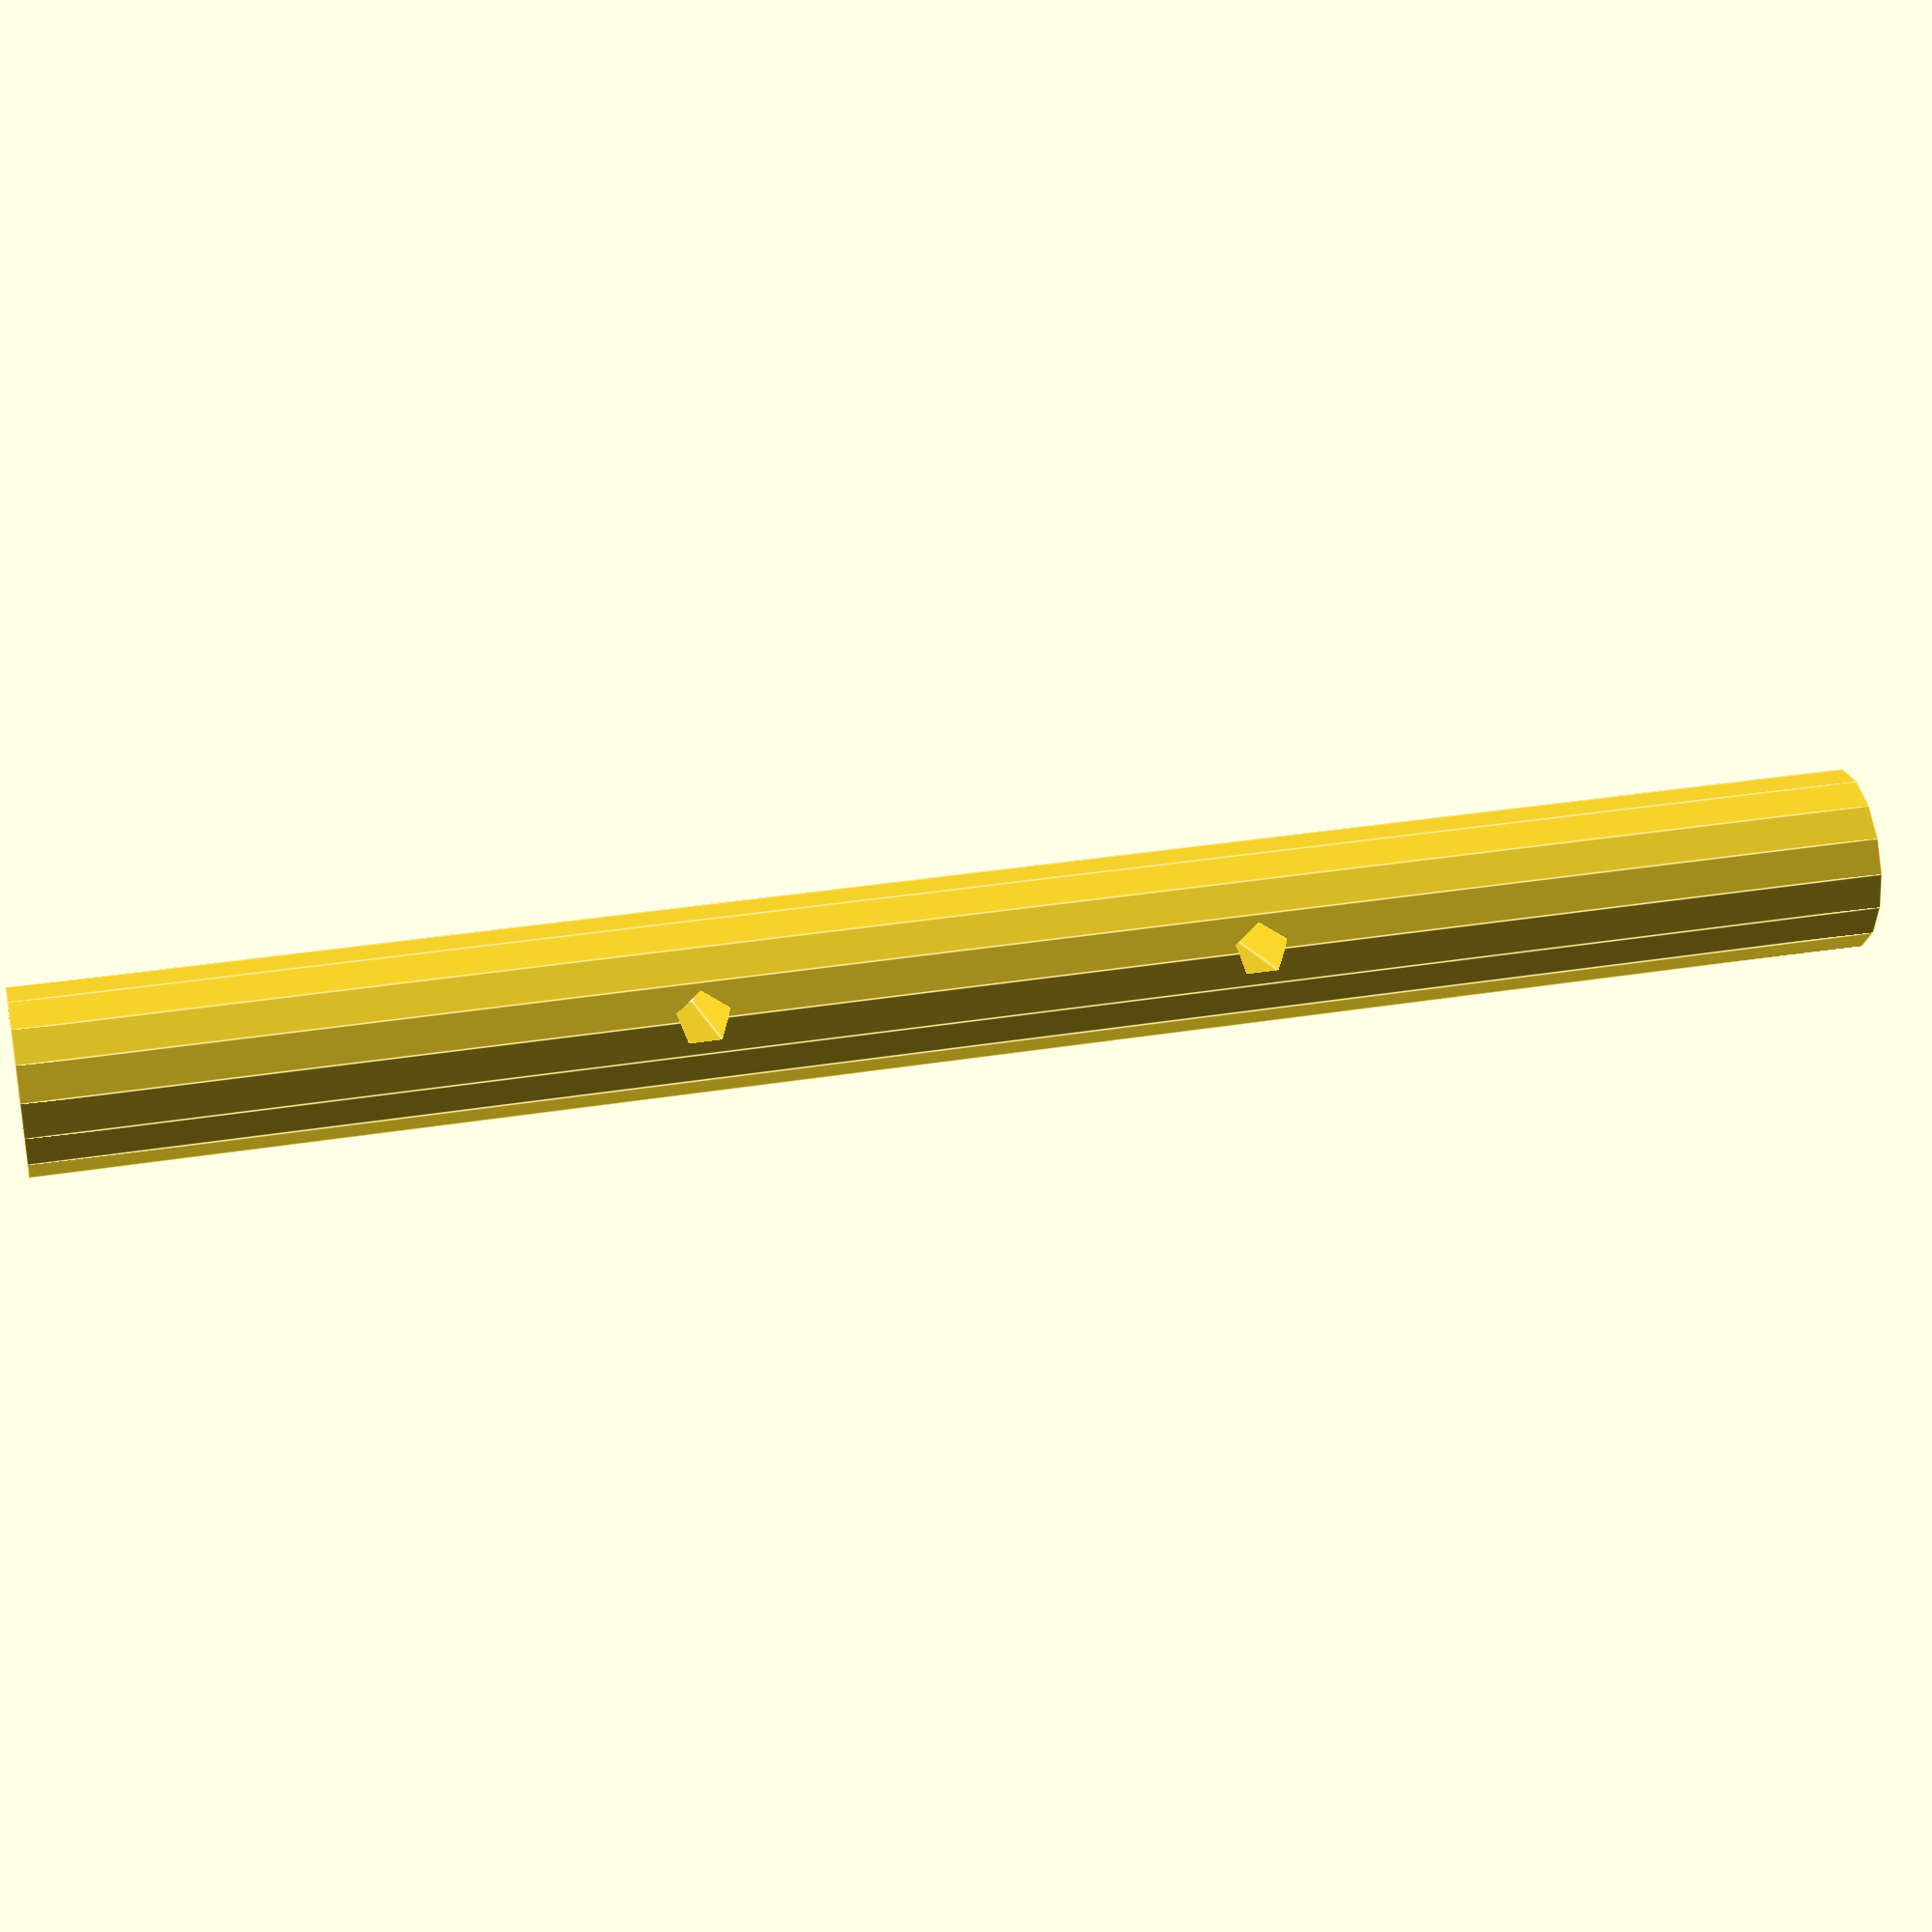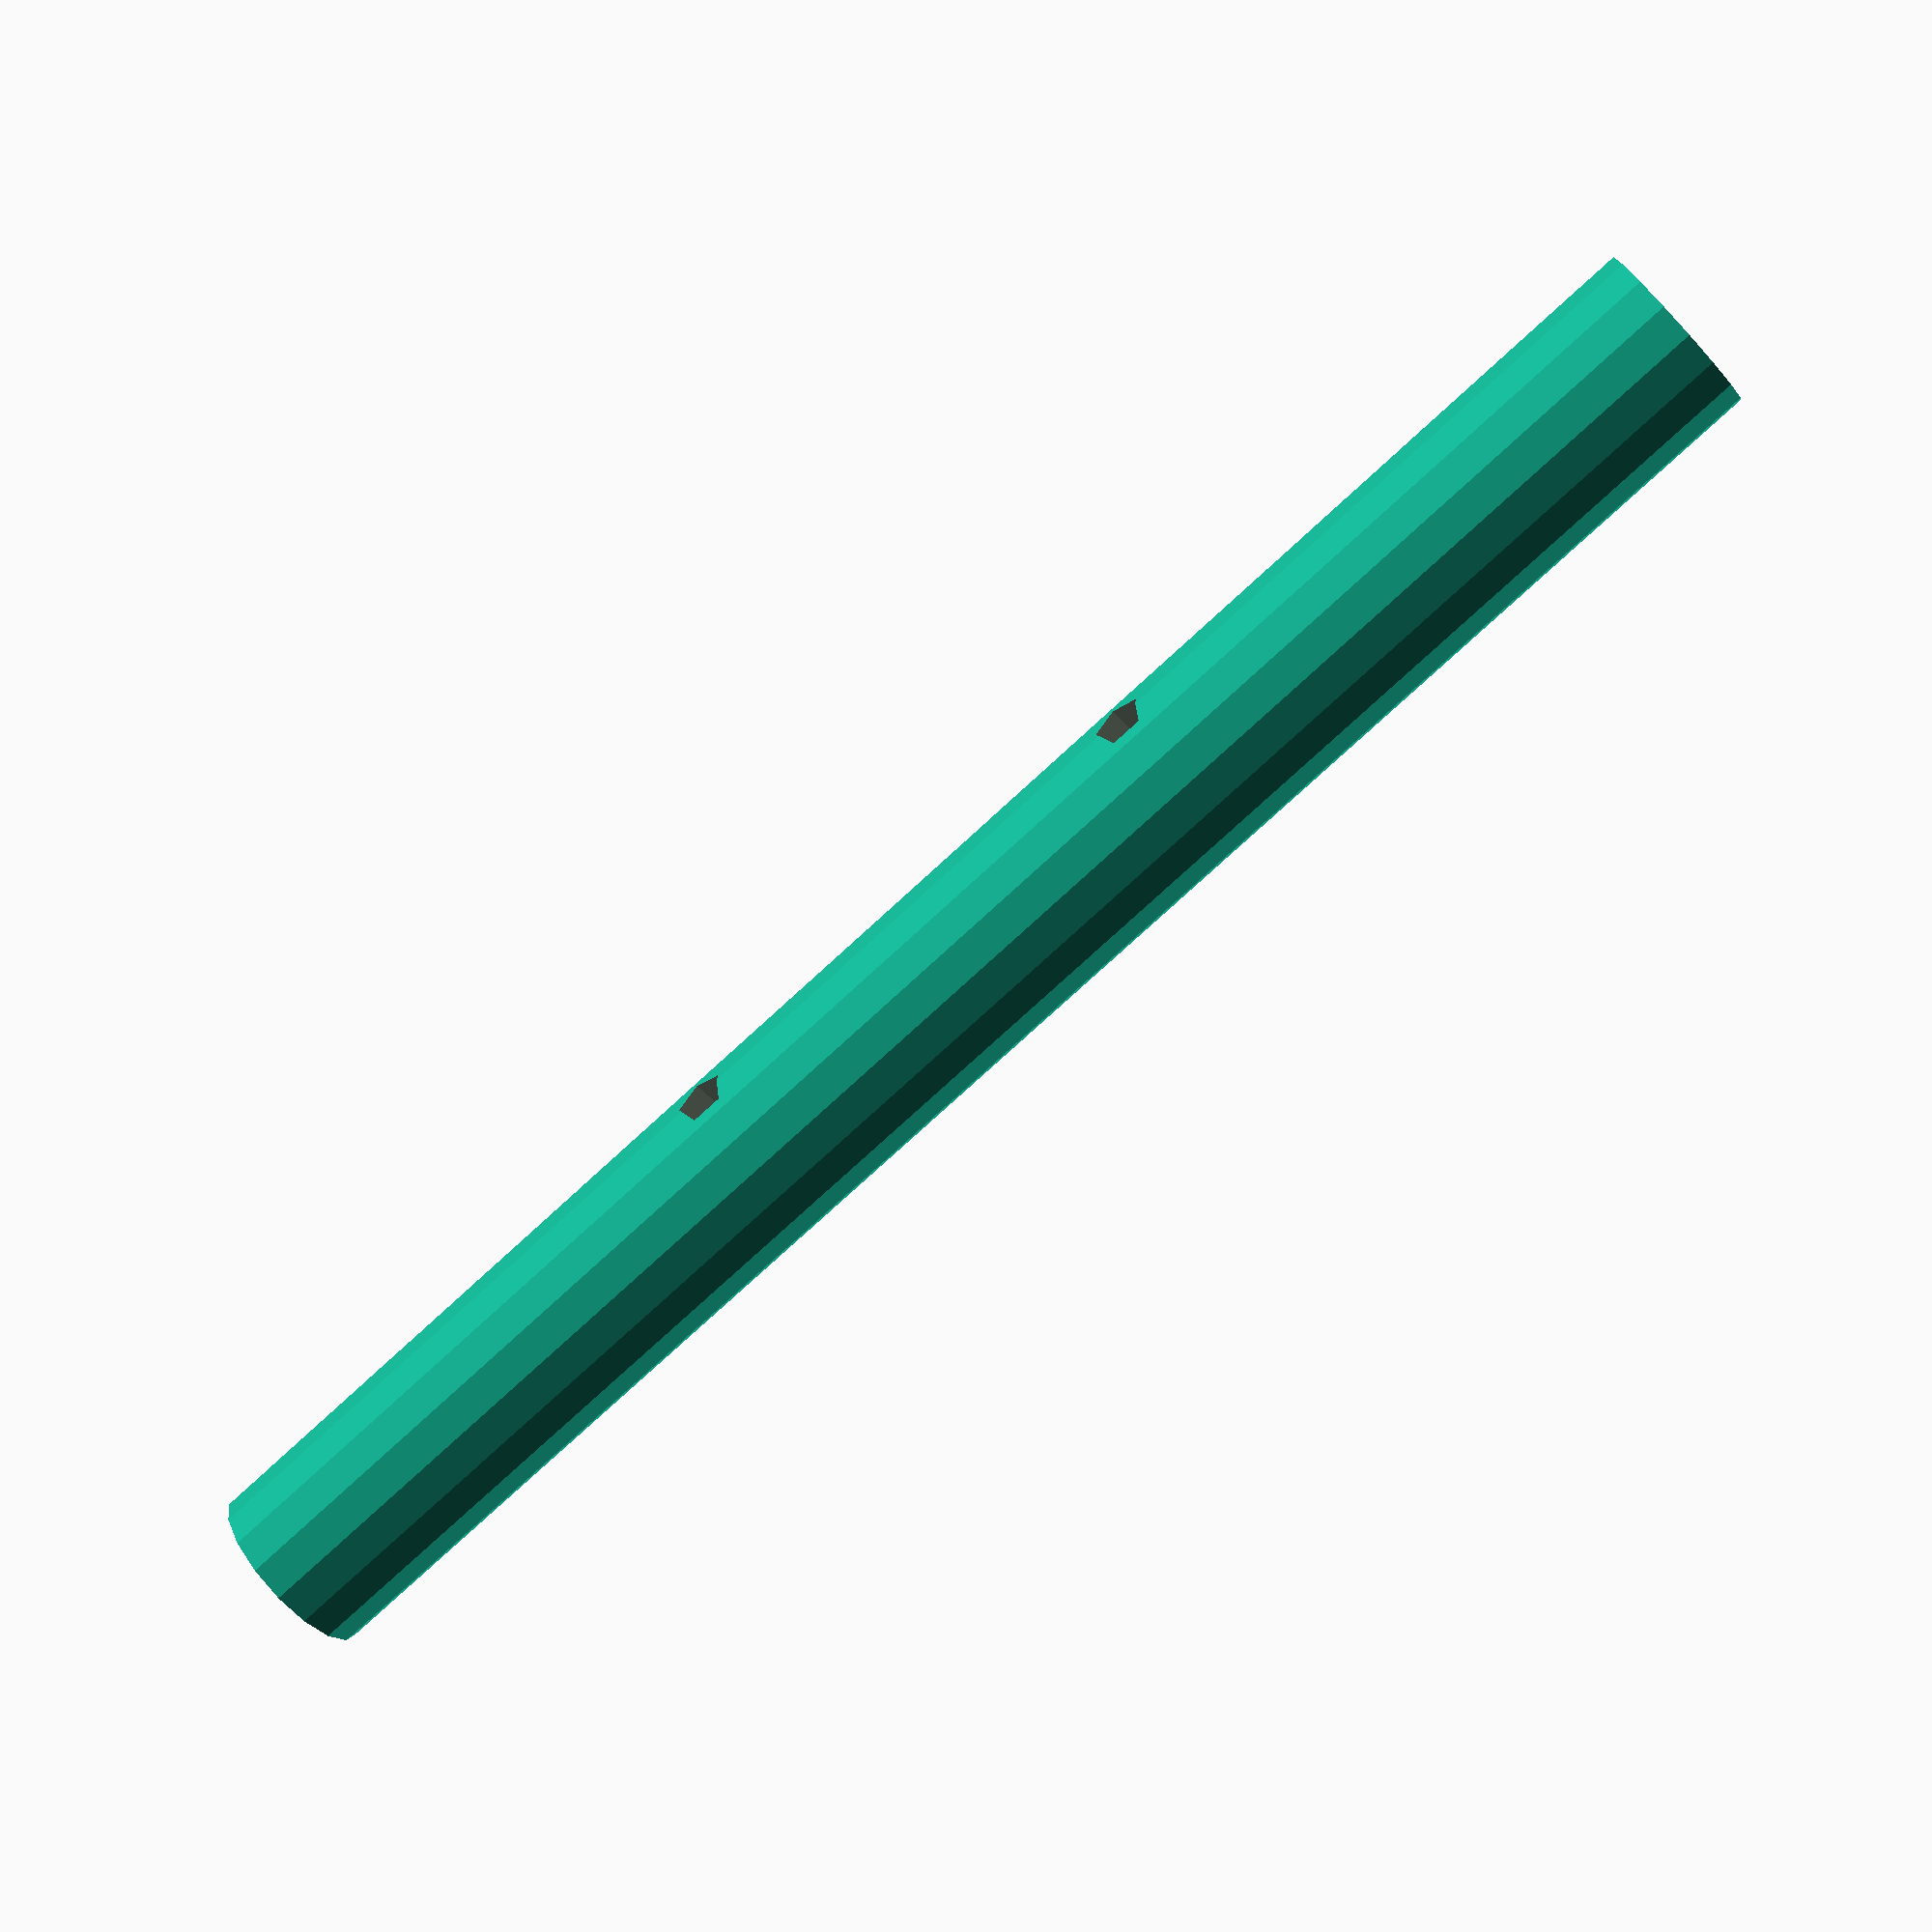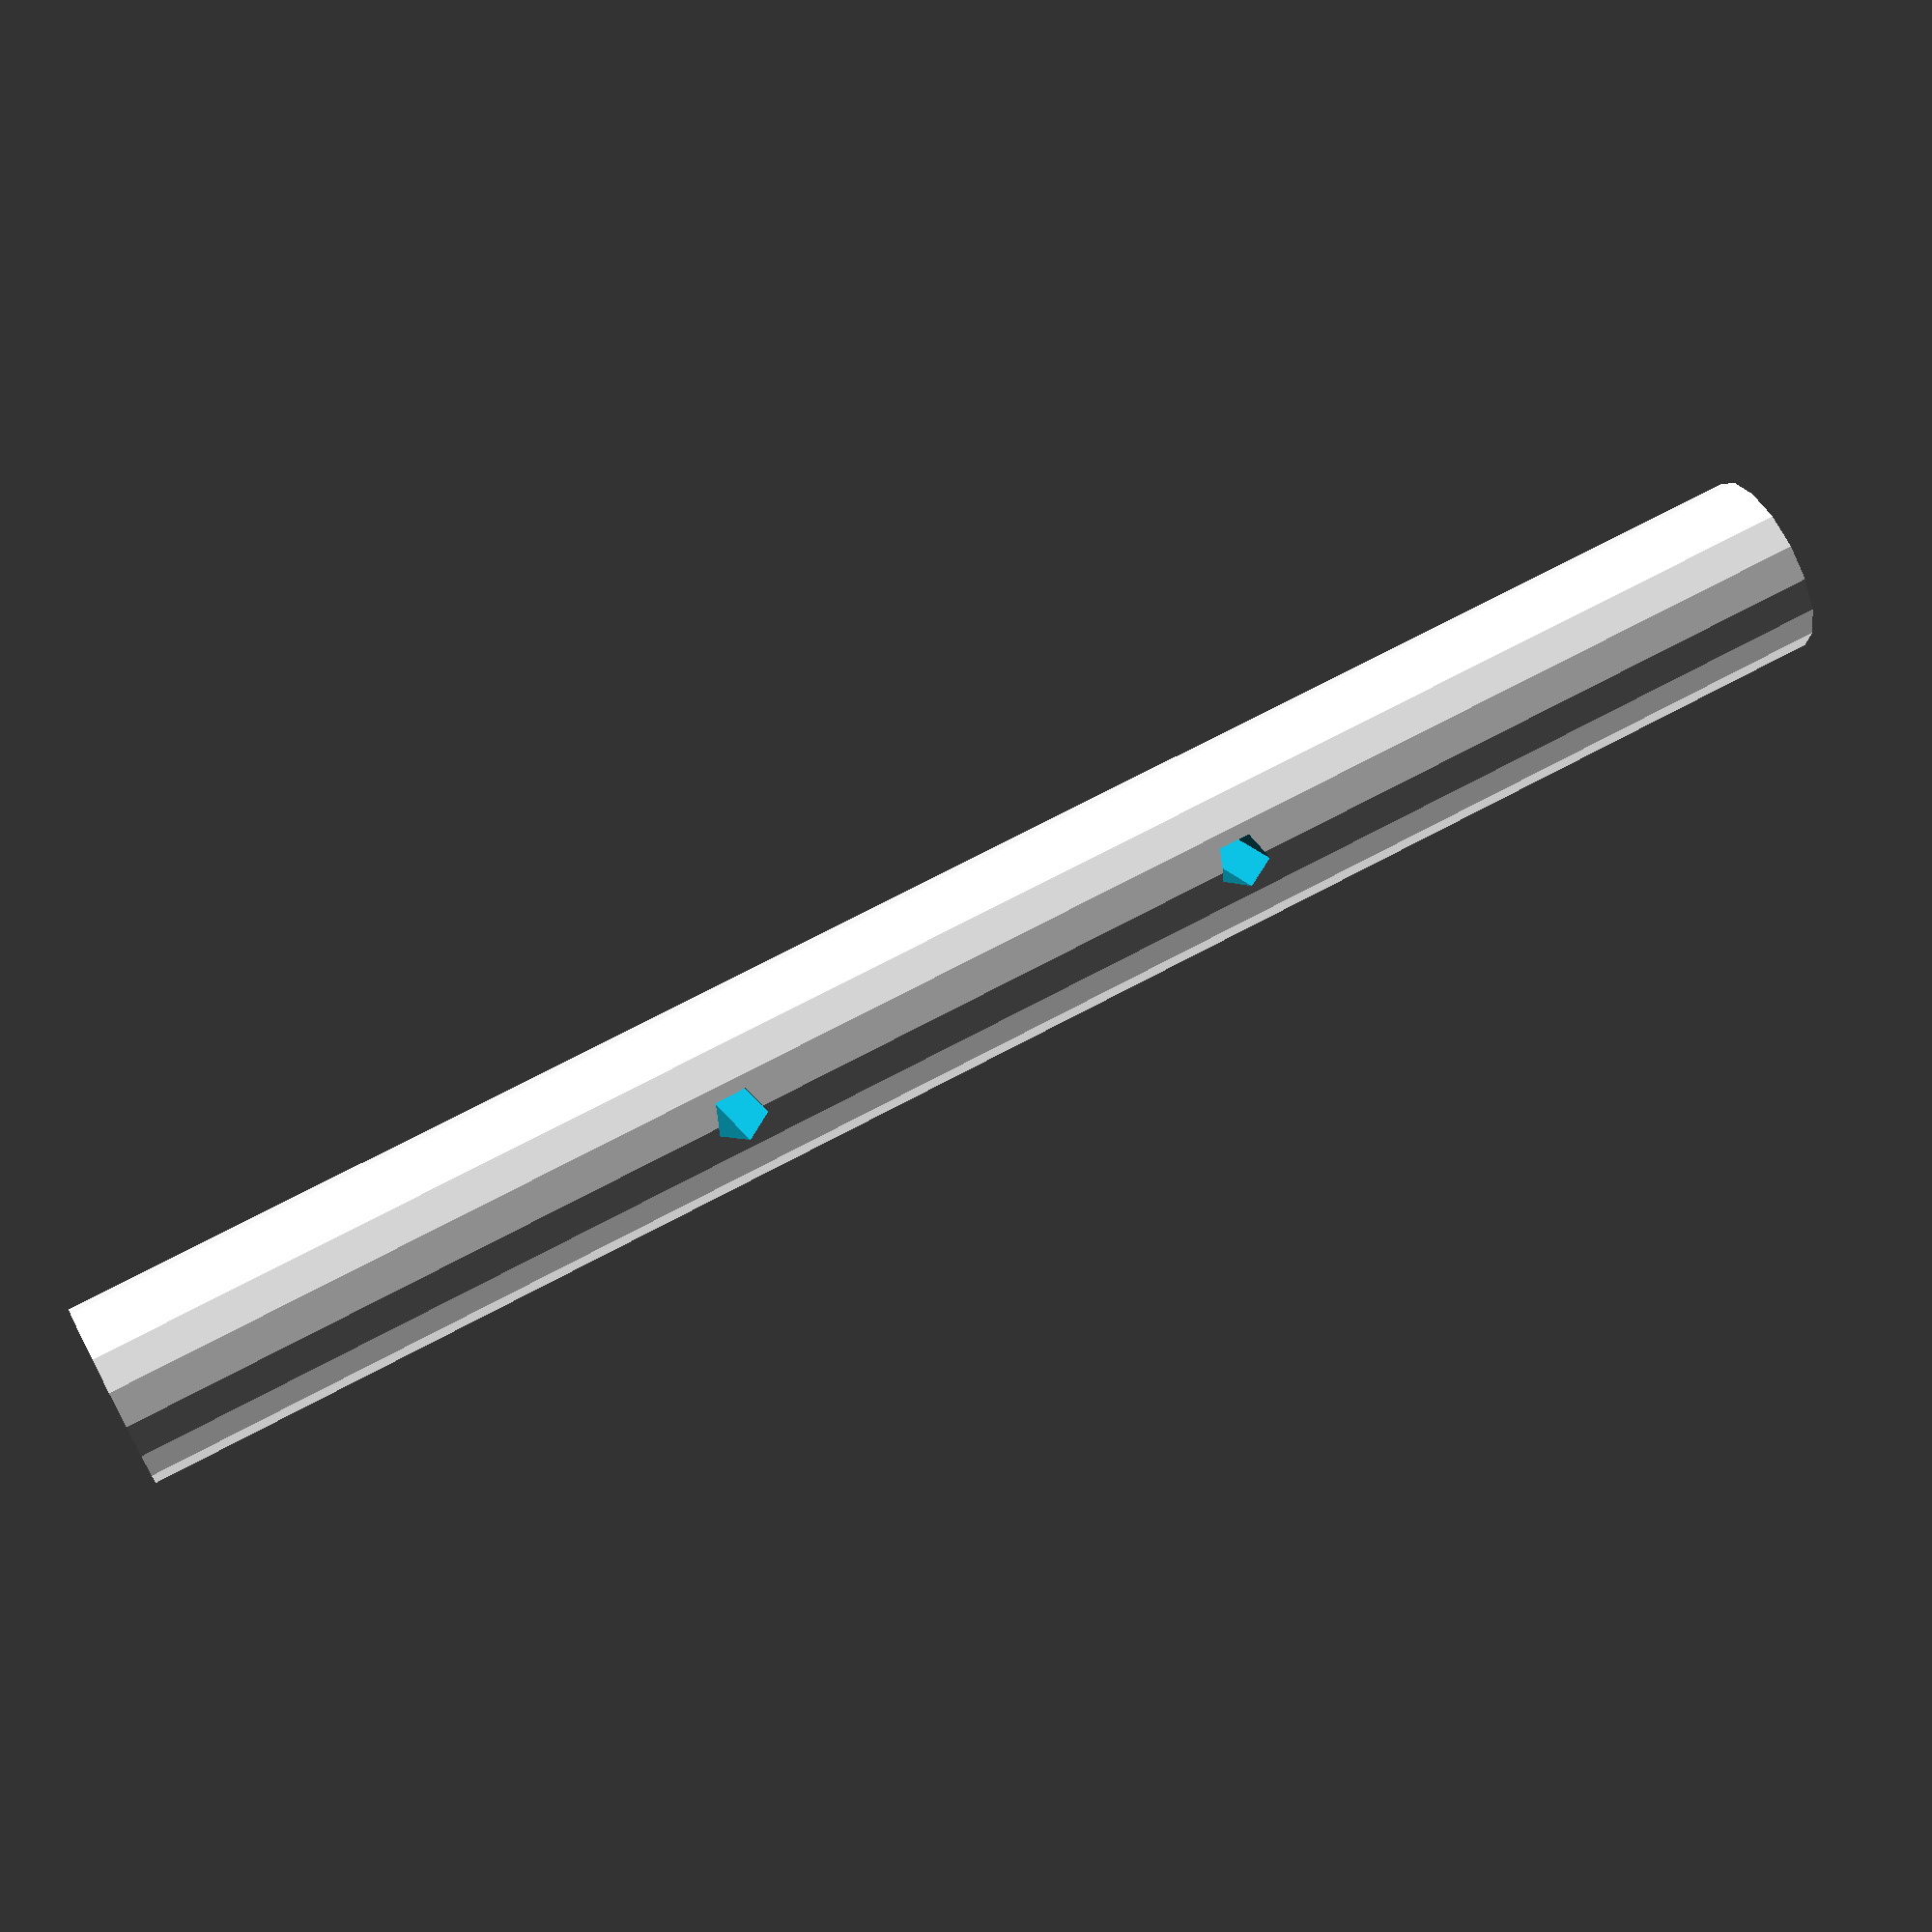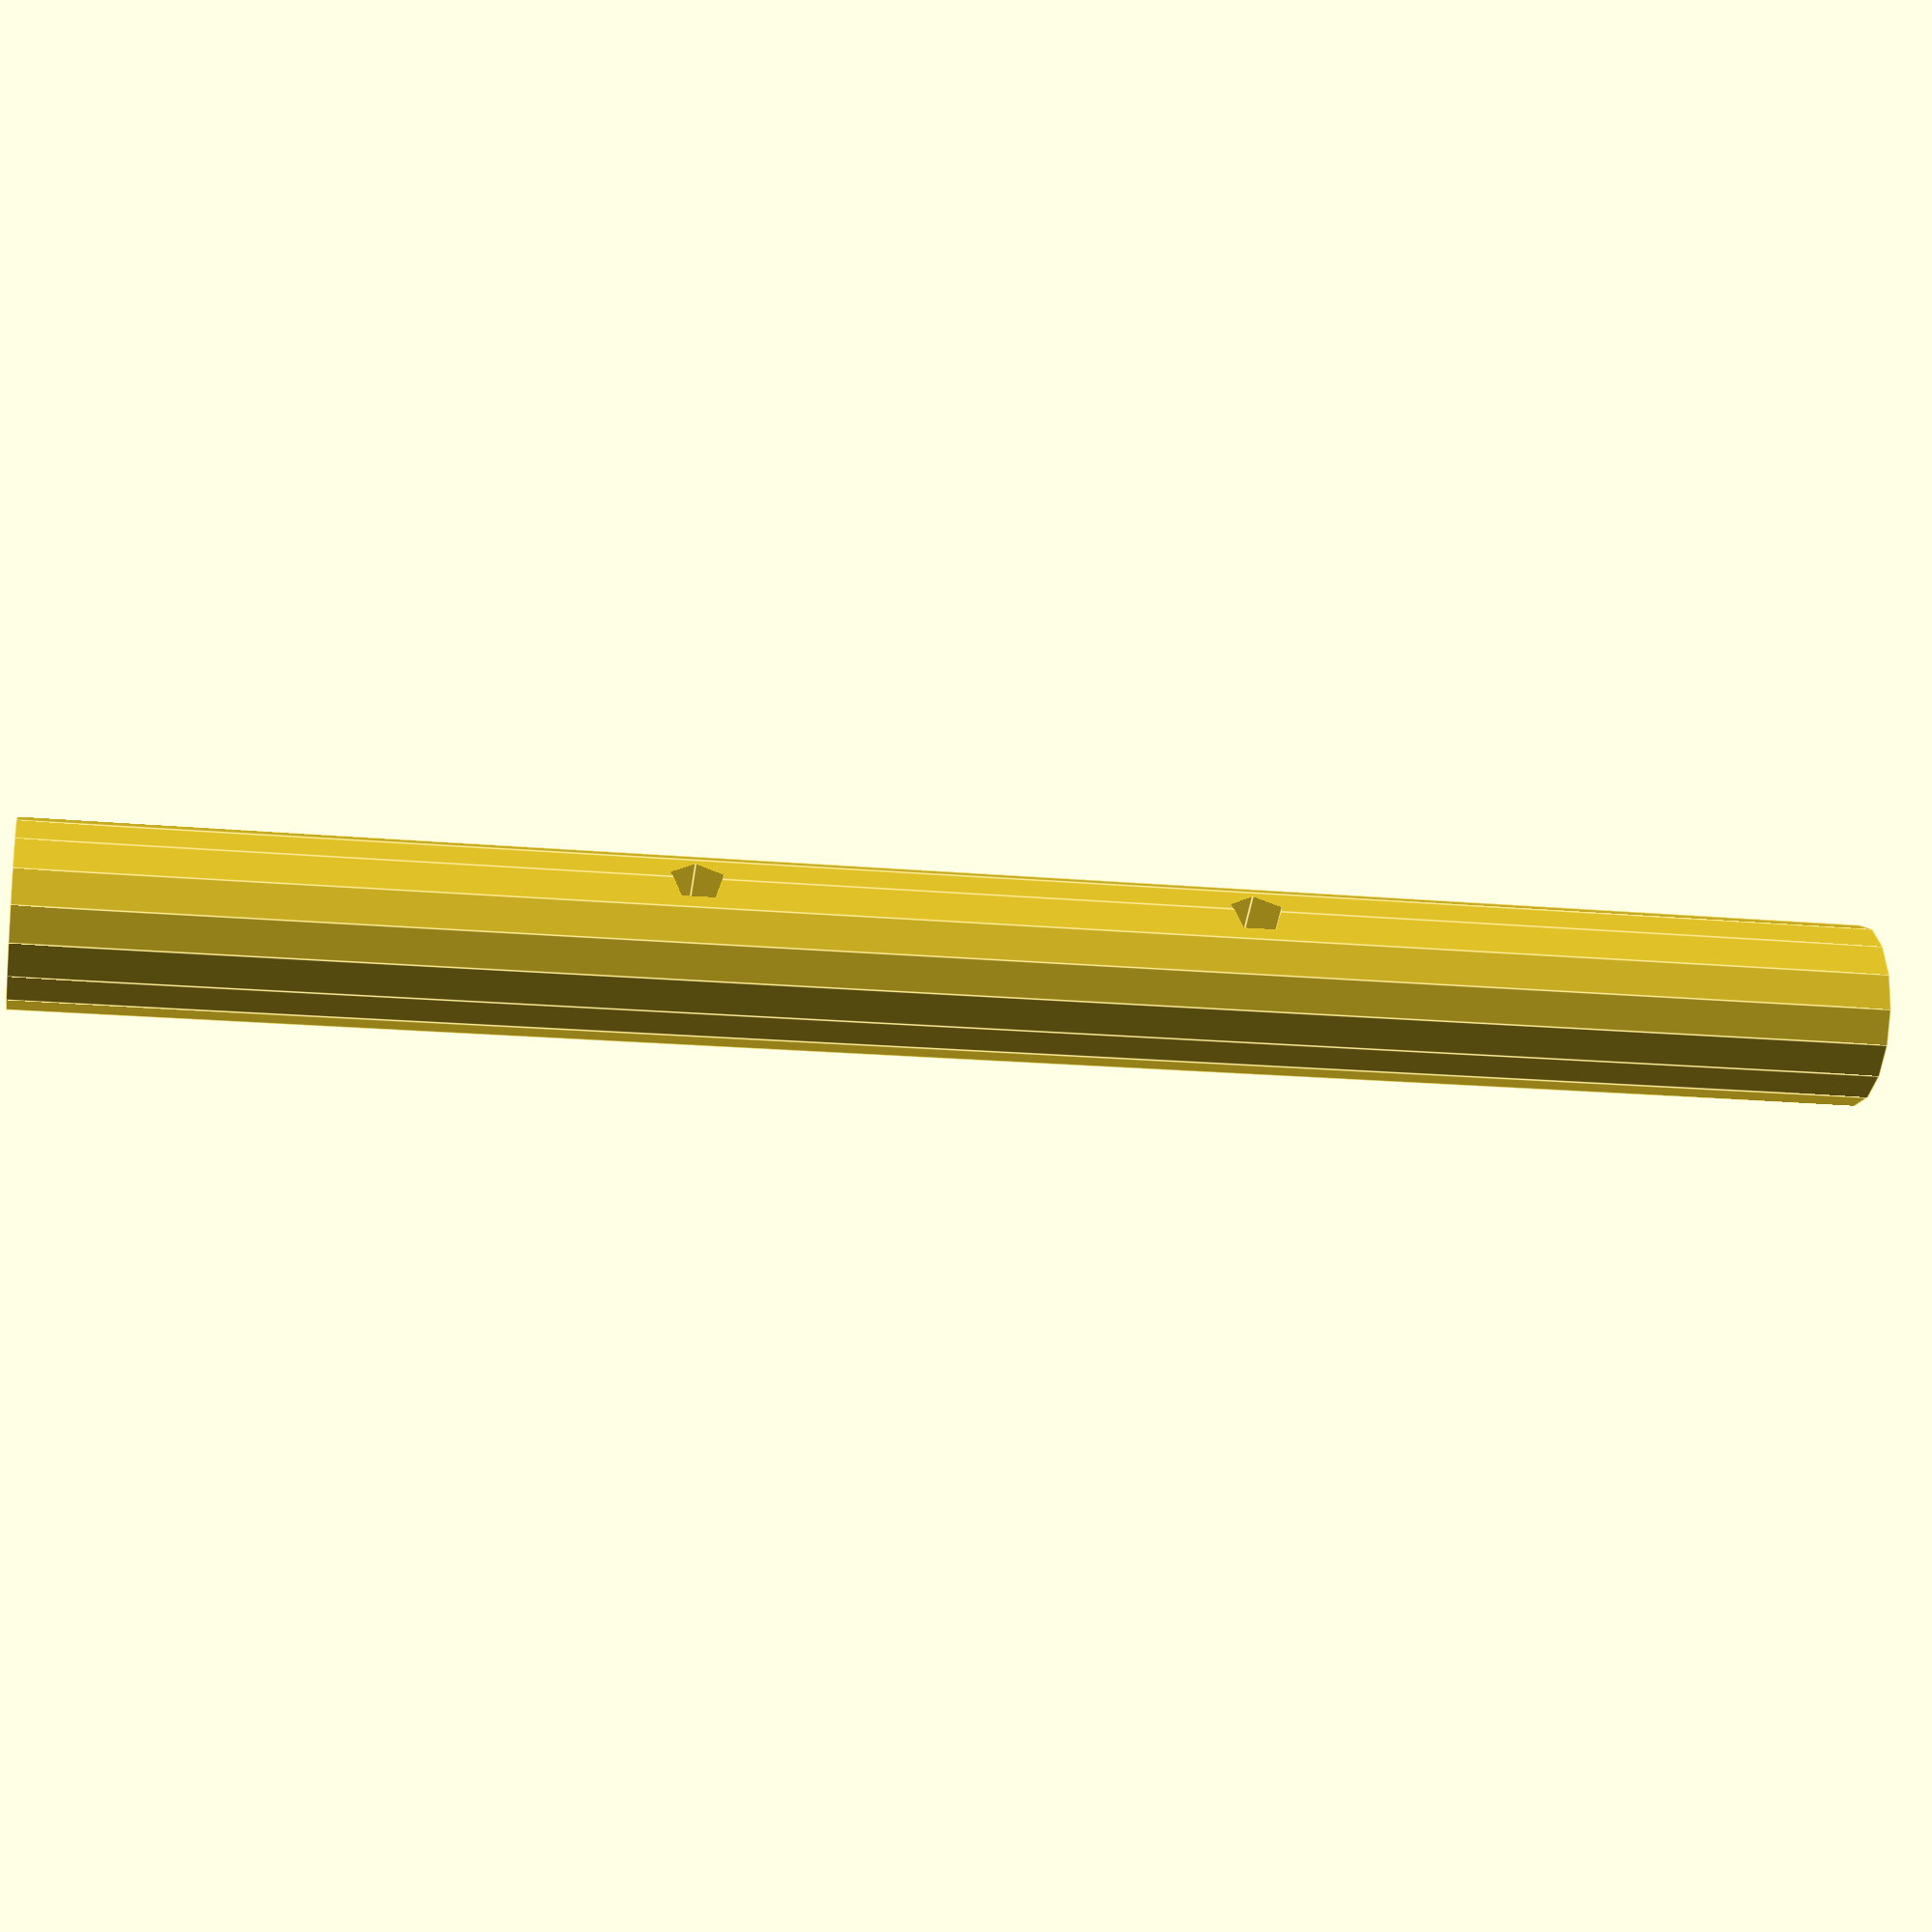
<openscad>

// Parameters for the central shaft
shaft_length = 100; // Length of the shaft
shaft_diameter = 10; // Diameter of the shaft
hole_diameter = 3; // Diameter of the holes
hole_spacing = 30; // Distance between the two holes (center-to-center)

// Function to create the central shaft
module central_shaft() {
    // Create the main cylindrical shaft
    difference() {
        cylinder(h = shaft_length, d = shaft_diameter, center = true);
        
        // Create the first hole
        translate([0, 0, -hole_spacing / 2])
            rotate([90, 0, 0])
            cylinder(h = shaft_diameter + 2, d = hole_diameter, center = true);
        
        // Create the second hole
        translate([0, 0, hole_spacing / 2])
            rotate([90, 0, 0])
            cylinder(h = shaft_diameter + 2, d = hole_diameter, center = true);
    }
}

// Render the central shaft
central_shaft();


</openscad>
<views>
elev=148.4 azim=70.6 roll=103.2 proj=p view=edges
elev=77.9 azim=249.0 roll=312.5 proj=p view=solid
elev=291.9 azim=140.3 roll=241.5 proj=p view=wireframe
elev=197.2 azim=57.8 roll=100.6 proj=p view=edges
</views>
